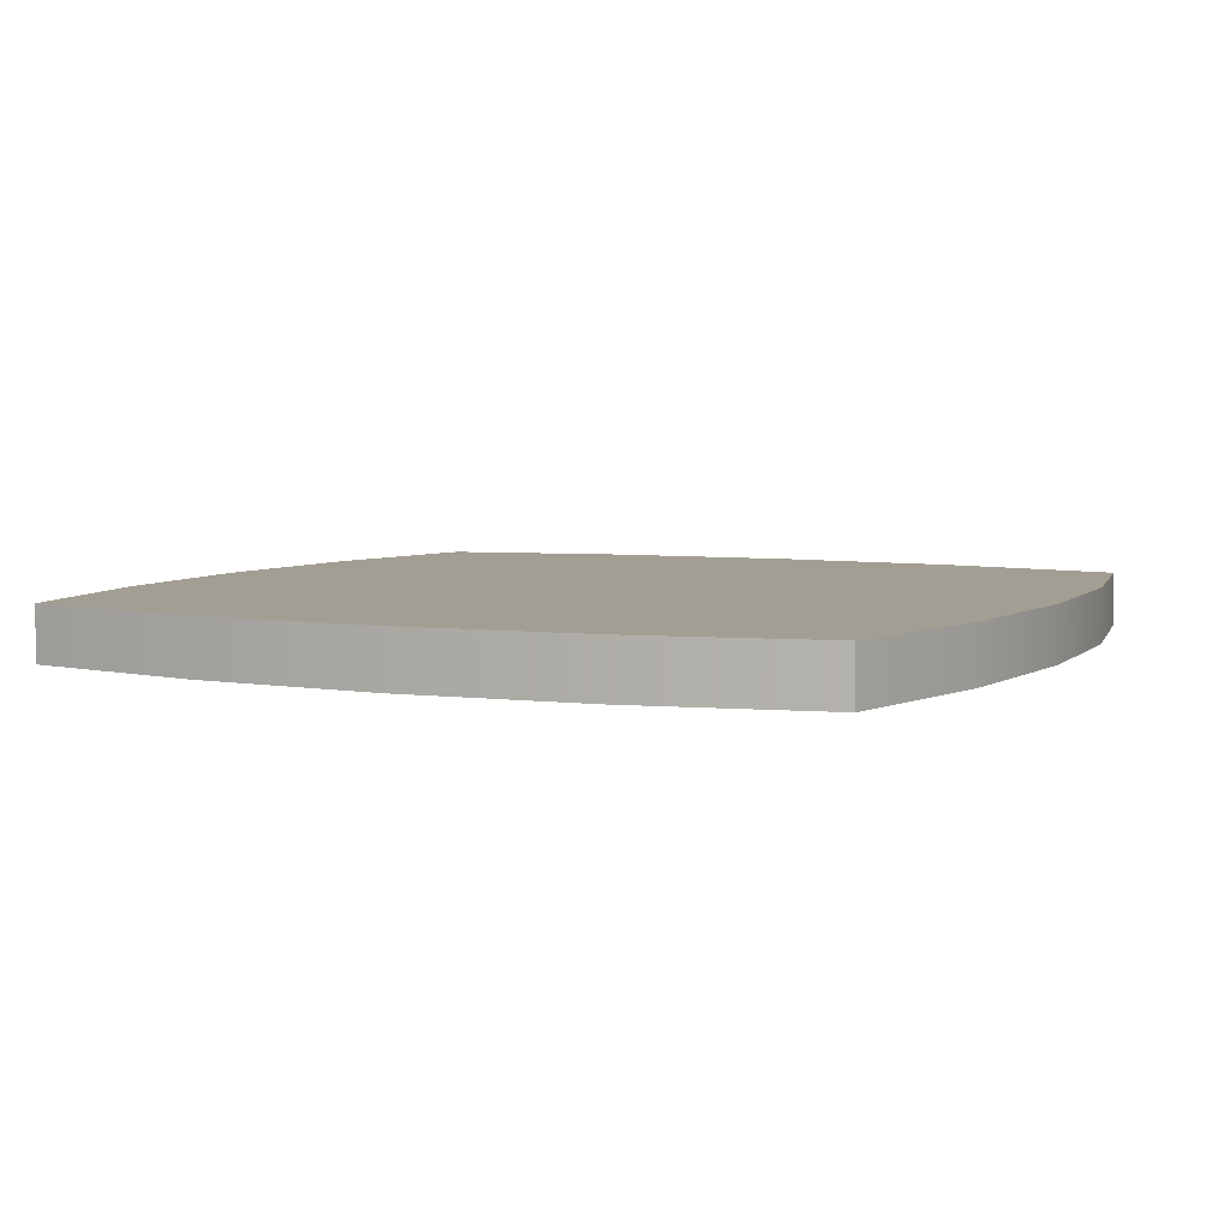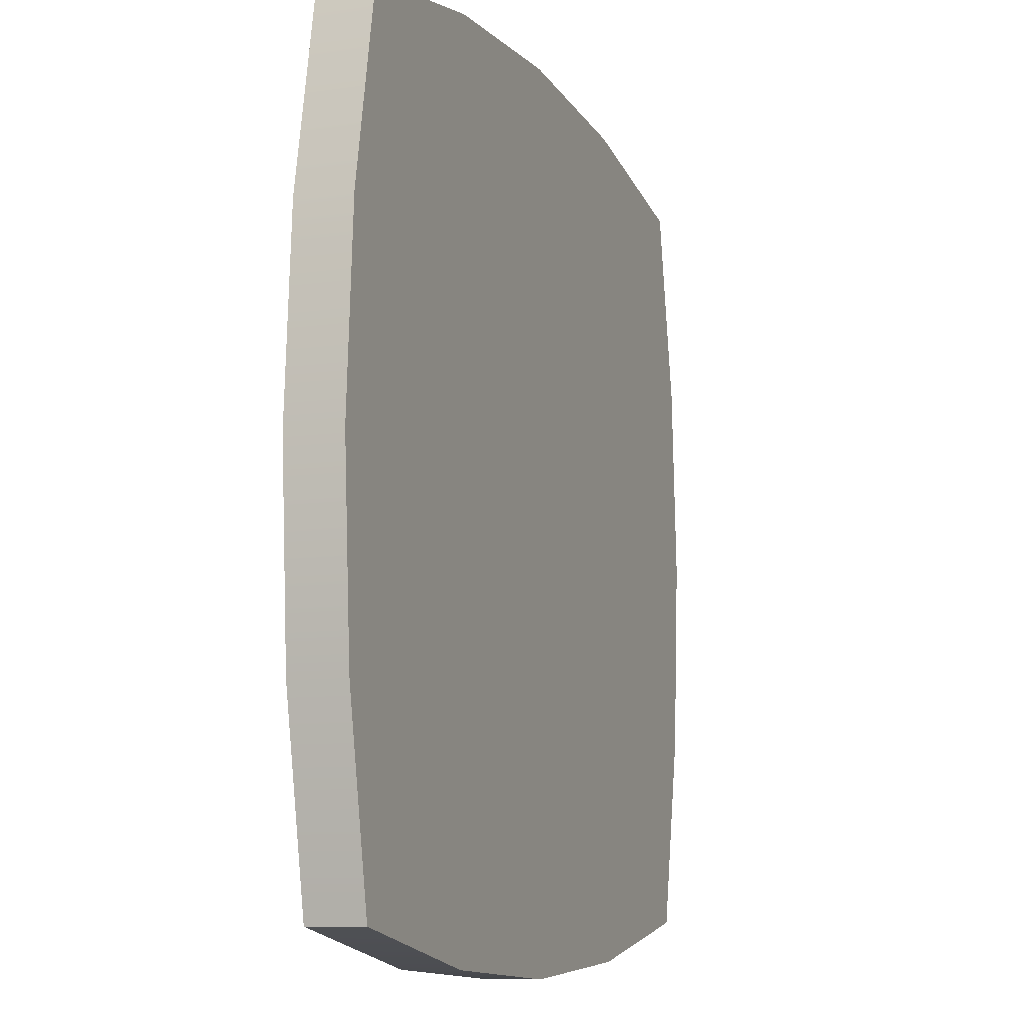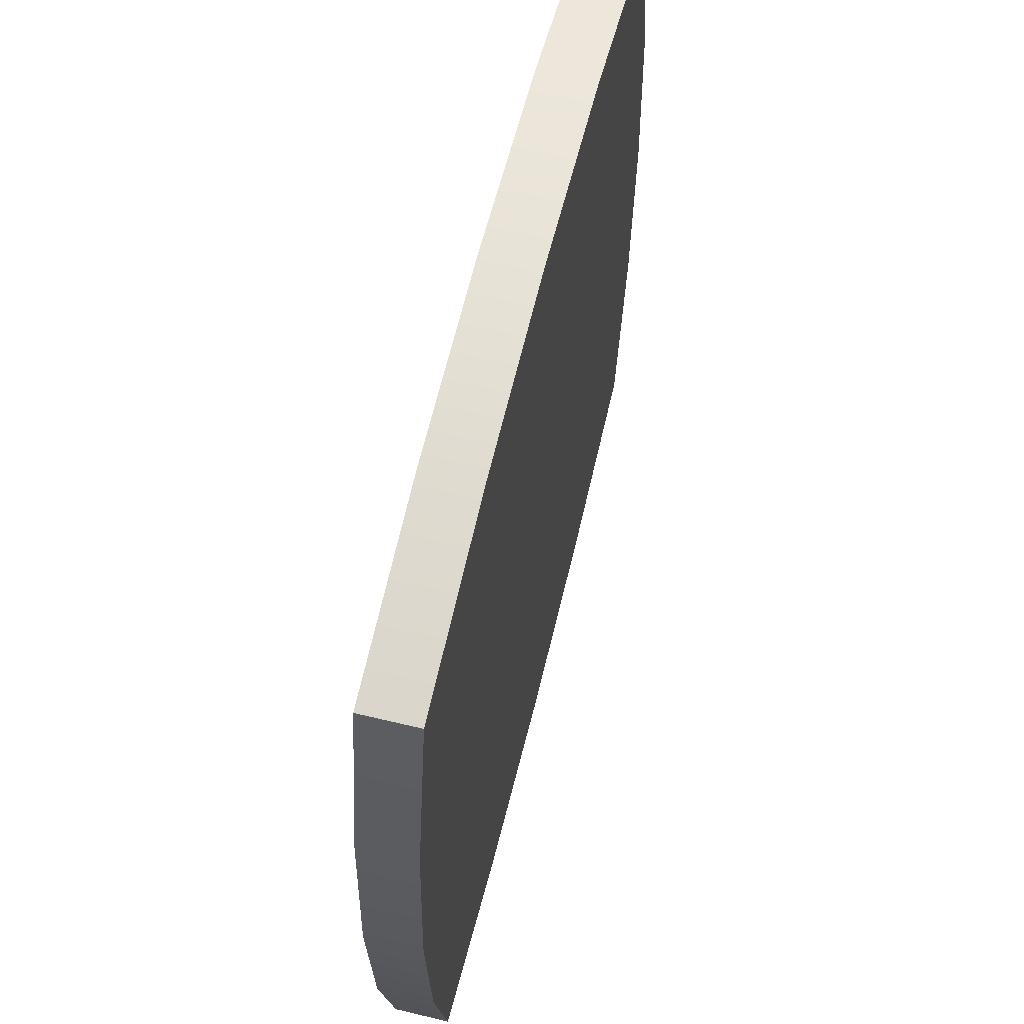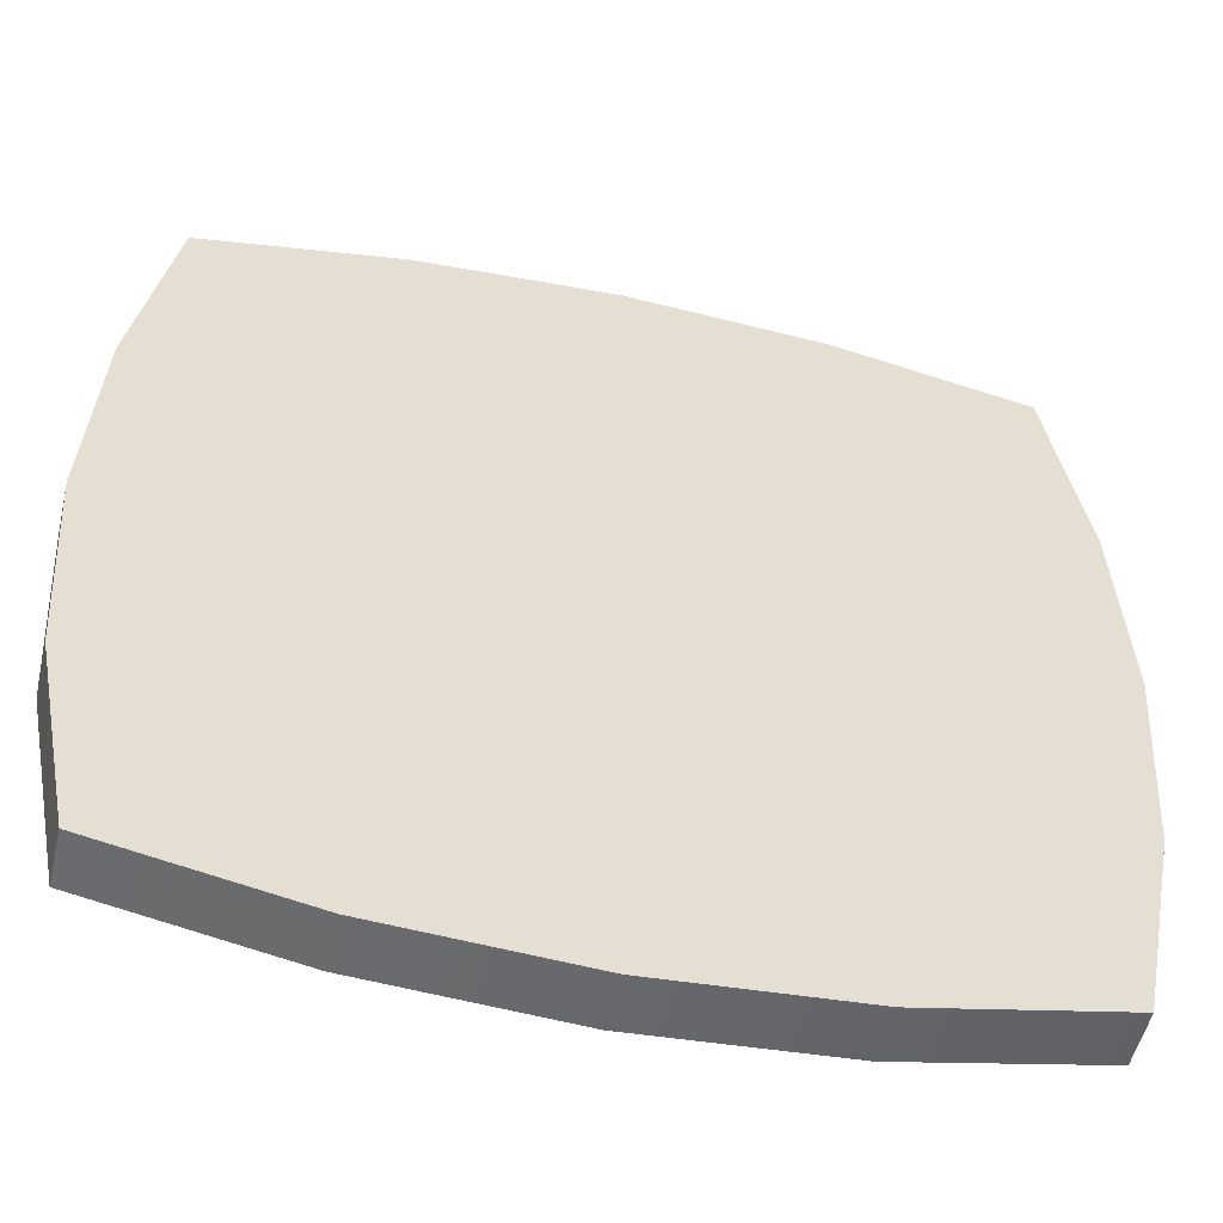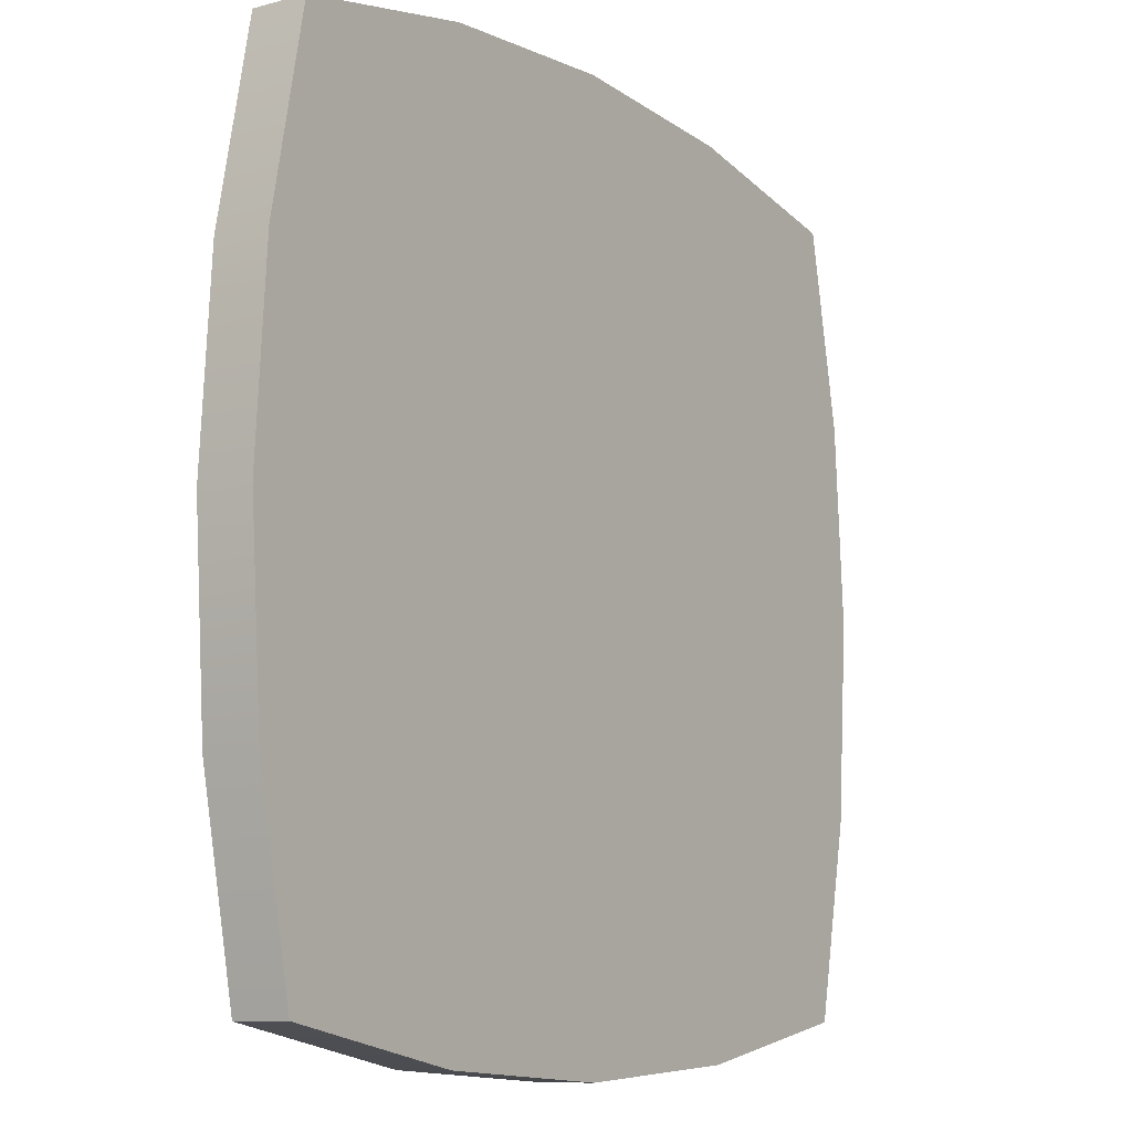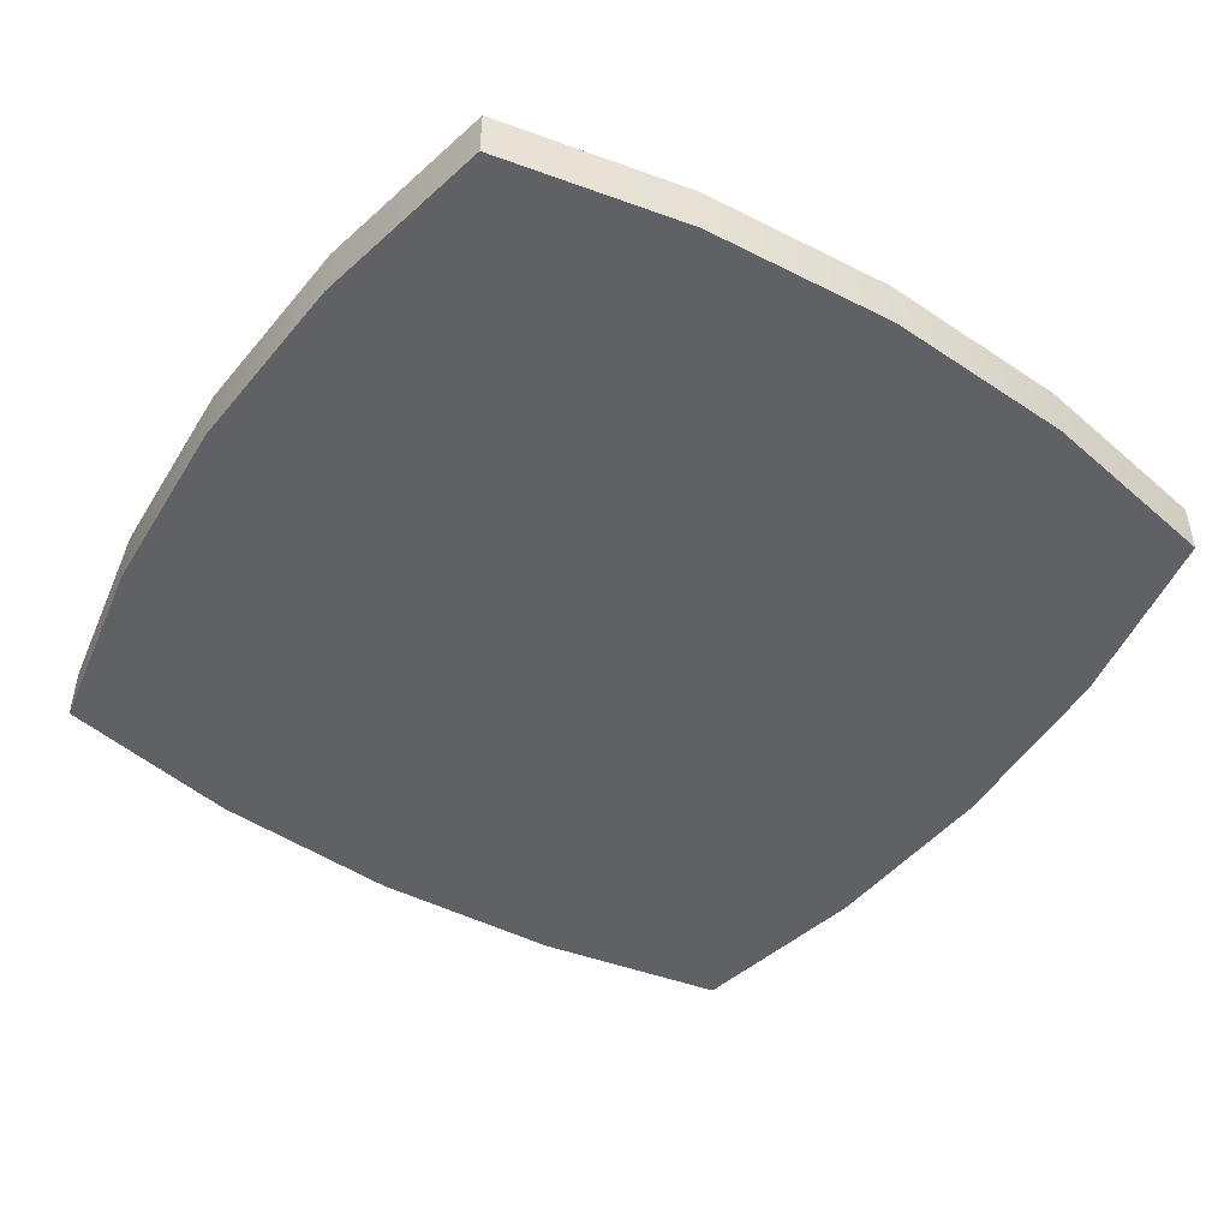
<metadata>
{"format":"obj","ext":"obj","renderer":"f3d","projection":"perspective","resolution":1024,"background":"white","views":[{"elev":5.2,"azim":115.4,"up":"+Y"},{"elev":-9.3,"azim":-69.0,"up":"+Z"},{"elev":62.4,"azim":103.7,"up":"+Z"},{"elev":-52.5,"azim":-13.2,"up":"+Z"},{"elev":-9.7,"azim":-55.1,"up":"+Z"},{"elev":-47.4,"azim":146.4,"up":"+Y"}]}
</metadata>
<code>
v  -0.4412 0.0313 -0.4451
v  -0.4849 0.0313 -0.2245
v  -0.4994 0.0312 -0.0008
v  -0.4848 0.0313 0.2229
v  -0.4411 0.0313 0.4434
v  -0.2195 0.0313 0.4858
v  0.0039 0.0313 0.4996
v  0.2265 0.0312 0.4847
v  0.4457 0.0312 0.4411
v  0.4879 0.0312 0.2207
v  0.5018 0.0312 -0.0016
v  0.4873 0.0313 -0.2231
v  0.4445 0.0313 -0.4413
v  0.2252 0.0313 -0.4852
v  0.0027 0.0313 -0.5004
v  -0.2203 0.0312 -0.487
v  -0.4412 -0.0313 -0.4451
v  -0.4849 -0.0313 -0.2245
v  -0.4994 -0.0313 -0.0008
v  -0.4848 -0.0313 0.2229
v  -0.4411 -0.0313 0.4434
v  -0.2195 -0.0313 0.4858
v  0.0039 -0.0313 0.4996
v  0.2265 -0.0313 0.4847
v  0.4457 -0.0313 0.4411
v  0.4879 -0.0313 0.2207
v  0.5018 -0.0313 -0.0016
v  0.4873 -0.0313 -0.2231
v  0.4445 -0.0313 -0.4413
v  0.2252 -0.0313 -0.4852
v  0.0027 -0.0313 -0.5004
v  -0.2203 -0.0313 -0.487
v  -0.4412 0.0313 -0.4451
v  -0.4411 0.0313 0.4434
v  0.4457 0.0312 0.4411
v  0.4445 0.0313 -0.4413
v  -0.4412 -0.0313 -0.4451
v  -0.4411 -0.0313 0.4434
v  0.4457 -0.0313 0.4411
v  0.4445 -0.0313 -0.4413
g Pillow
f 20 38 5
f 5 4 20
f 21 22 6
f 6 34 21
f 24 39 9
f 9 8 24
f 25 26 10
f 10 35 25
f 23 24 8
f 8 7 23
f 26 27 11
f 11 10 26
f 27 28 12
f 12 11 27
f 28 40 13
f 13 12 28
f 29 30 14
f 14 36 29
f 30 31 15
f 15 14 30
f 31 32 16
f 16 15 31
f 32 37 1
f 1 16 32
f 17 18 2
f 2 33 17
f 18 19 3
f 3 2 18
f 22 23 7
f 7 6 22
f 19 20 4
f 4 3 19
v  -0.4412 0.0313 -0.4451
v  -0.4849 0.0313 -0.2245
v  -0.4994 0.0312 -0.0008
v  -0.4848 0.0313 0.2229
v  -0.4411 0.0313 0.4434
v  -0.2195 0.0313 0.4858
v  0.0039 0.0313 0.4996
v  0.2265 0.0312 0.4847
v  0.4457 0.0312 0.4411
v  0.4879 0.0312 0.2207
v  0.5018 0.0312 -0.0016
v  0.4873 0.0313 -0.2231
v  0.4445 0.0313 -0.4413
v  0.2252 0.0313 -0.4852
v  0.0027 0.0313 -0.5004
v  -0.2203 0.0312 -0.487
v  -0.4412 -0.0313 -0.4451
v  -0.4849 -0.0313 -0.2245
v  -0.4994 -0.0313 -0.0008
v  -0.4848 -0.0313 0.2229
v  -0.4411 -0.0313 0.4434
v  -0.2195 -0.0313 0.4858
v  0.0039 -0.0313 0.4996
v  0.2265 -0.0313 0.4847
v  0.4457 -0.0313 0.4411
v  0.4879 -0.0313 0.2207
v  0.5018 -0.0313 -0.0016
v  0.4873 -0.0313 -0.2231
v  0.4445 -0.0313 -0.4413
v  0.2252 -0.0313 -0.4852
v  0.0027 -0.0313 -0.5004
v  -0.2203 -0.0313 -0.487
g Pillow_faces
f 56 41 42
f 44 45 46
f 43 44 46
f 43 46 47
f 42 43 47
f 56 42 47
f 48 49 50
f 47 48 50
f 47 50 51
f 47 51 52
f 52 53 54
f 47 52 54
f 47 54 55
f 56 47 55
f 58 57 72
f 70 69 68
f 66 65 64
f 66 64 63
f 67 66 63
f 68 67 63
f 70 68 63
f 71 70 63
f 72 71 63
f 58 72 63
f 62 61 60
f 62 60 59
f 63 62 59
f 58 63 59

</code>
